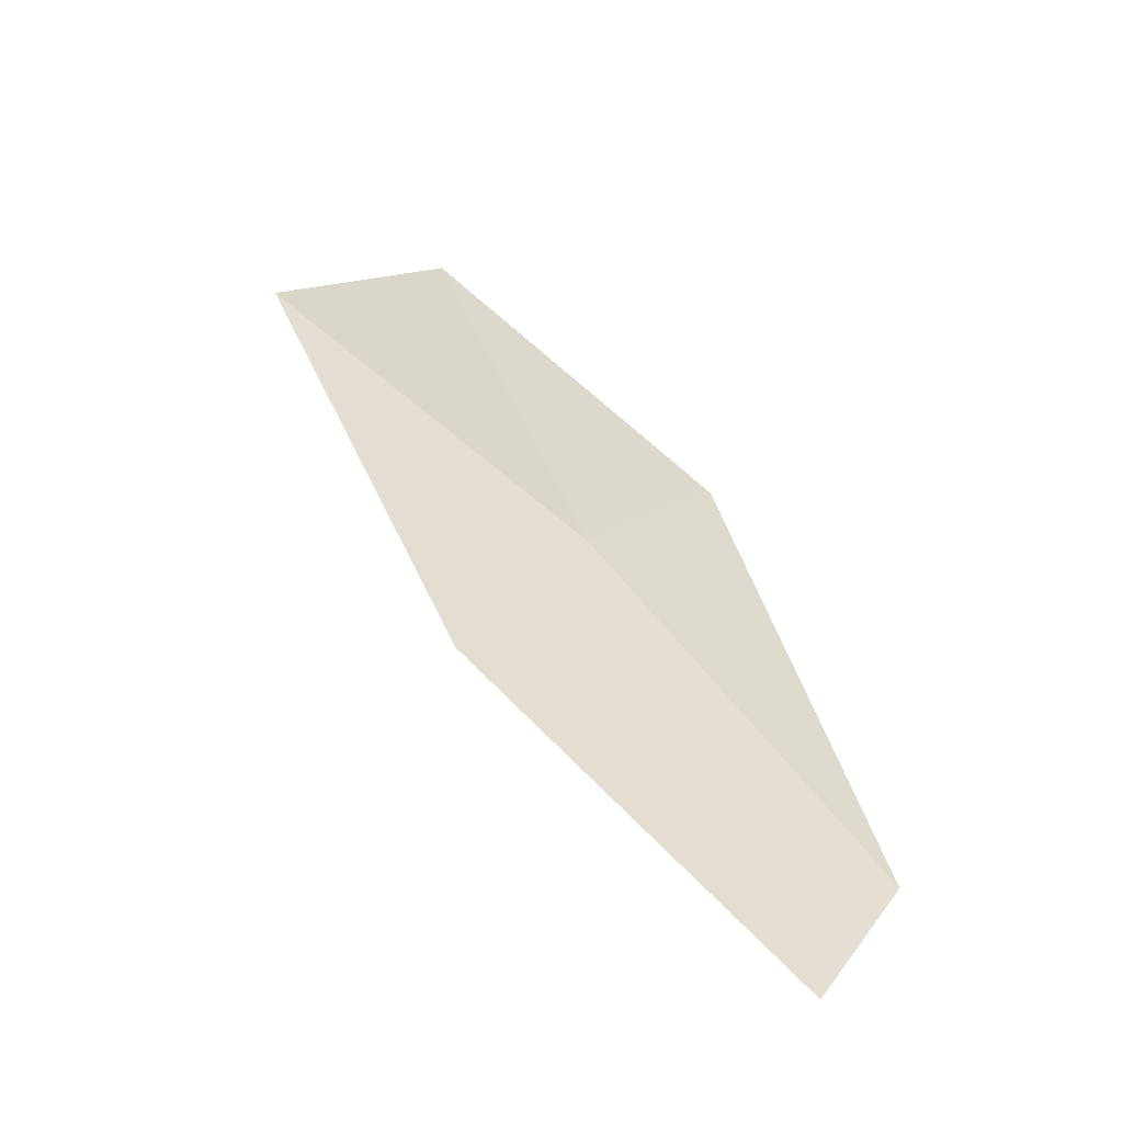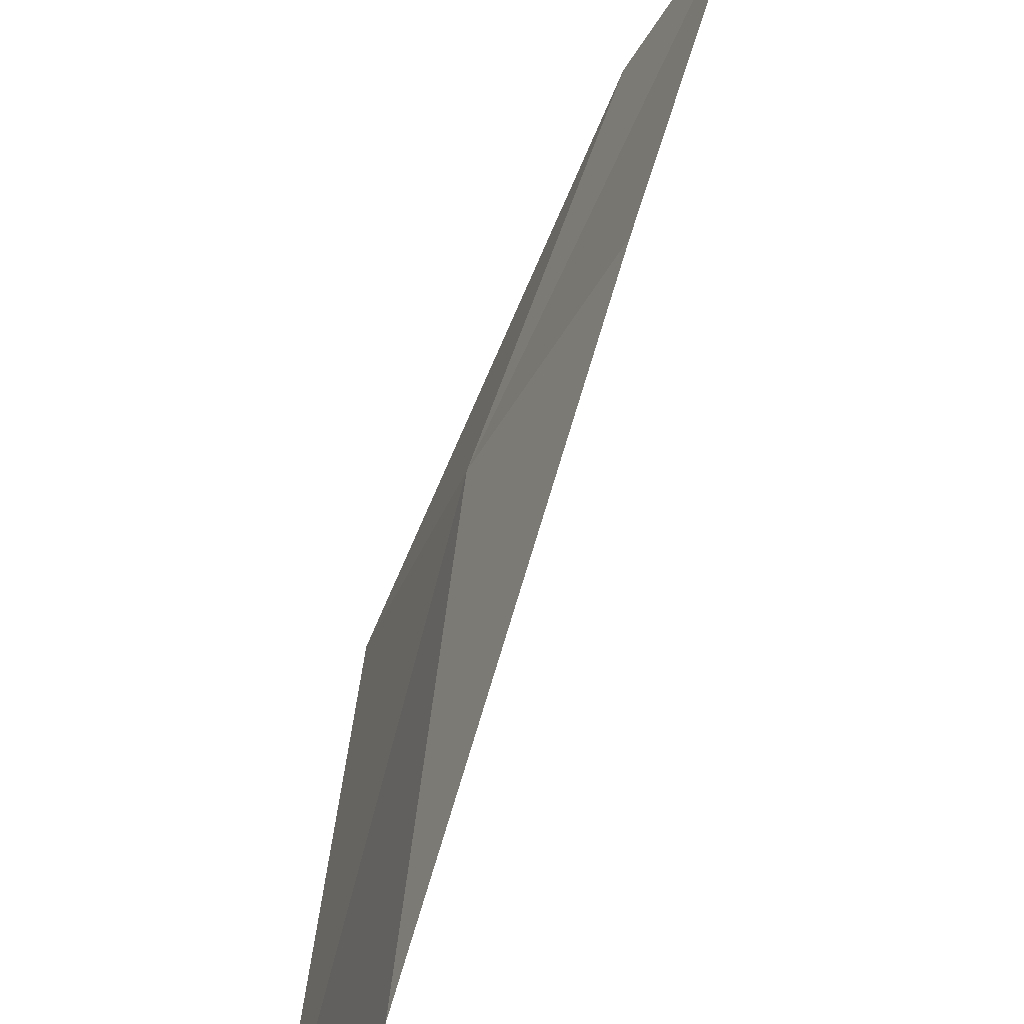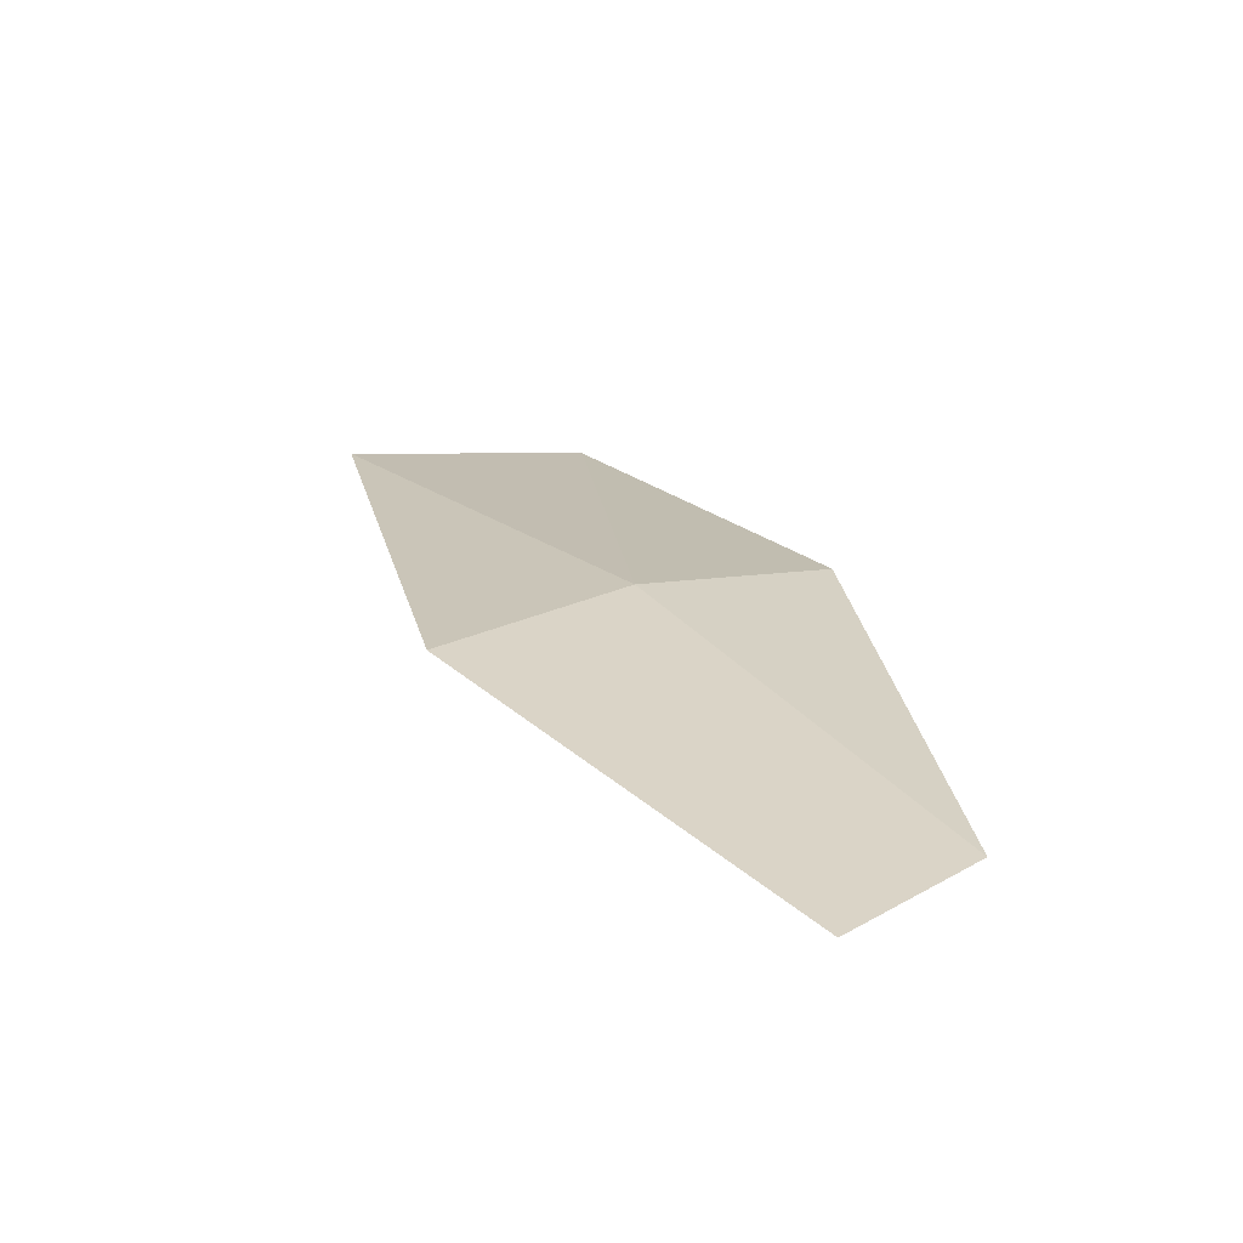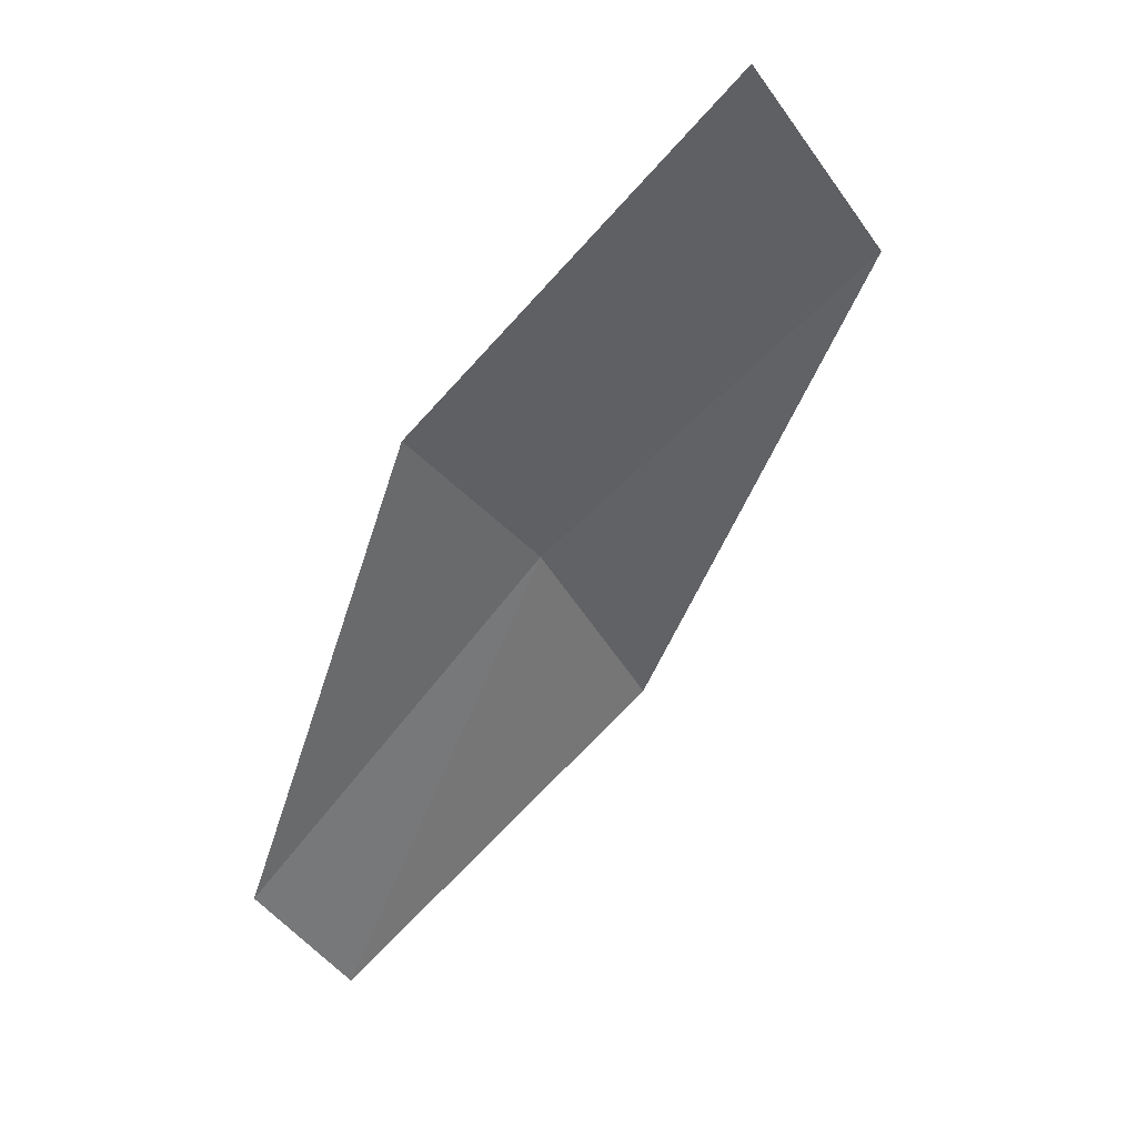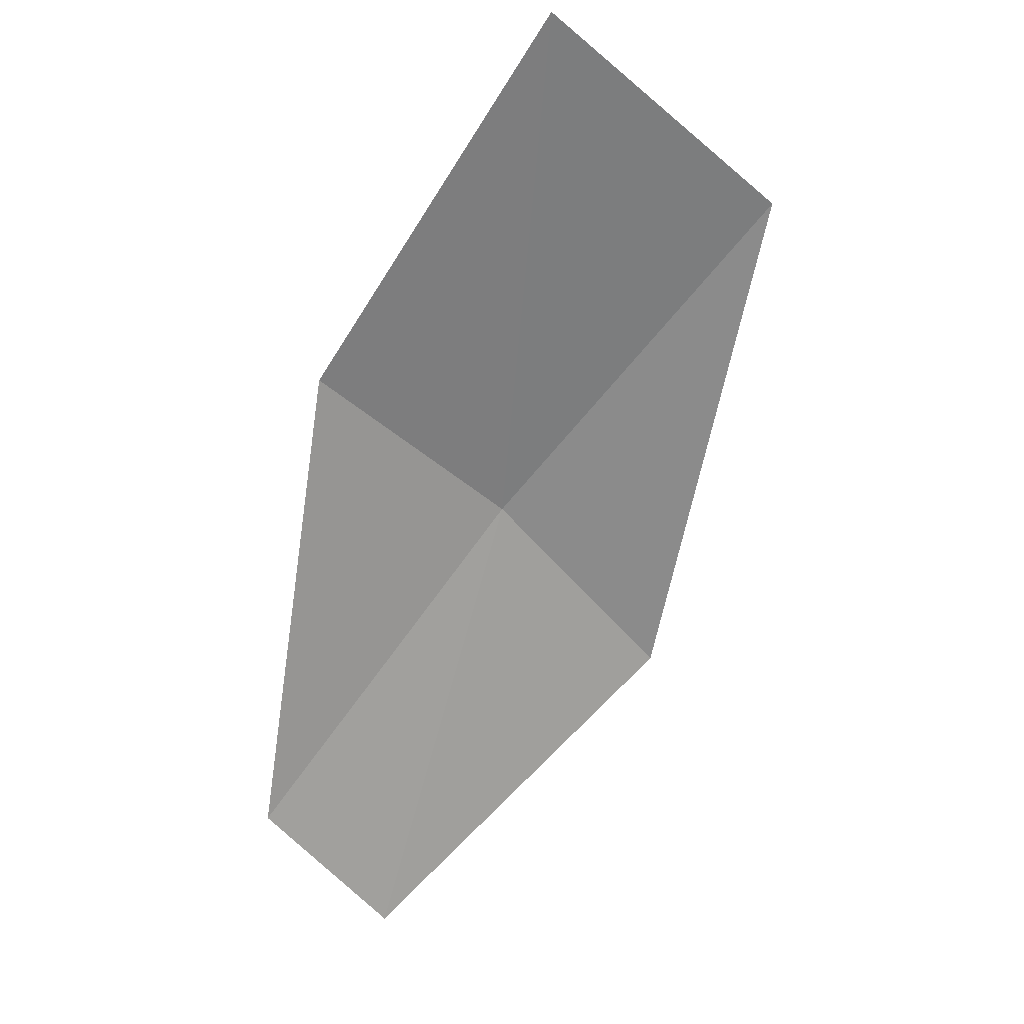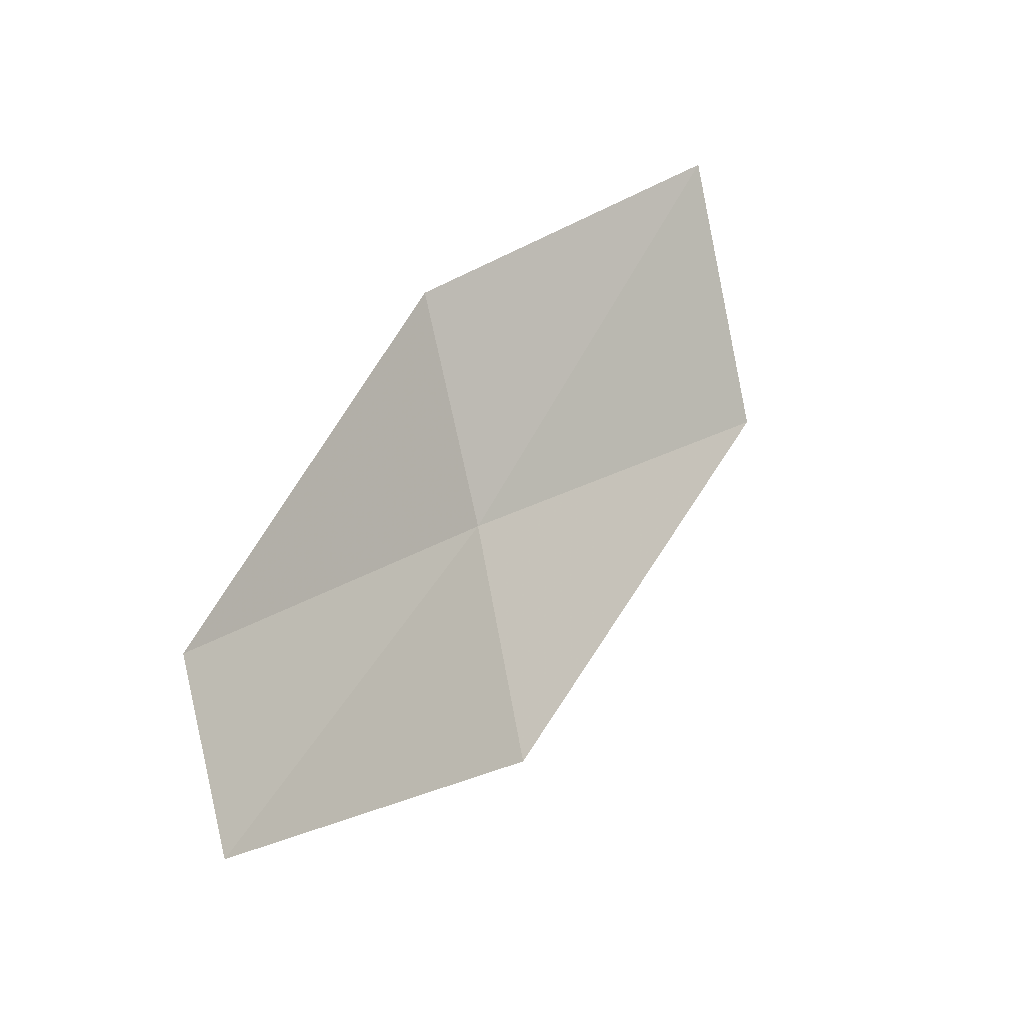
<metadata>
{"format":"obj","ext":"obj","renderer":"f3d","projection":"perspective","resolution":1024,"background":"white","views":[{"elev":-19.0,"azim":39.6,"up":"+Y"},{"elev":76.6,"azim":-128.8,"up":"+Z"},{"elev":-36.9,"azim":59.1,"up":"+Y"},{"elev":5.1,"azim":-143.9,"up":"+Y"},{"elev":-6.7,"azim":-119.8,"up":"+Y"},{"elev":-54.6,"azim":-161.7,"up":"+Y"}]}
</metadata>
<code>
v 2.852 3.418 1.972
v 2.857 3.408 1.971
v 2.852 3.415 1.976
v 2.846 3.424 1.975
v 2.845 3.427 1.969
v 2.857 3.411 1.968
v 2.852 3.421 1.967
f 1 3 2
f 1 5 4
f 1 6 7
f 1 7 5
f 1 4 3
f 1 2 6

</code>
